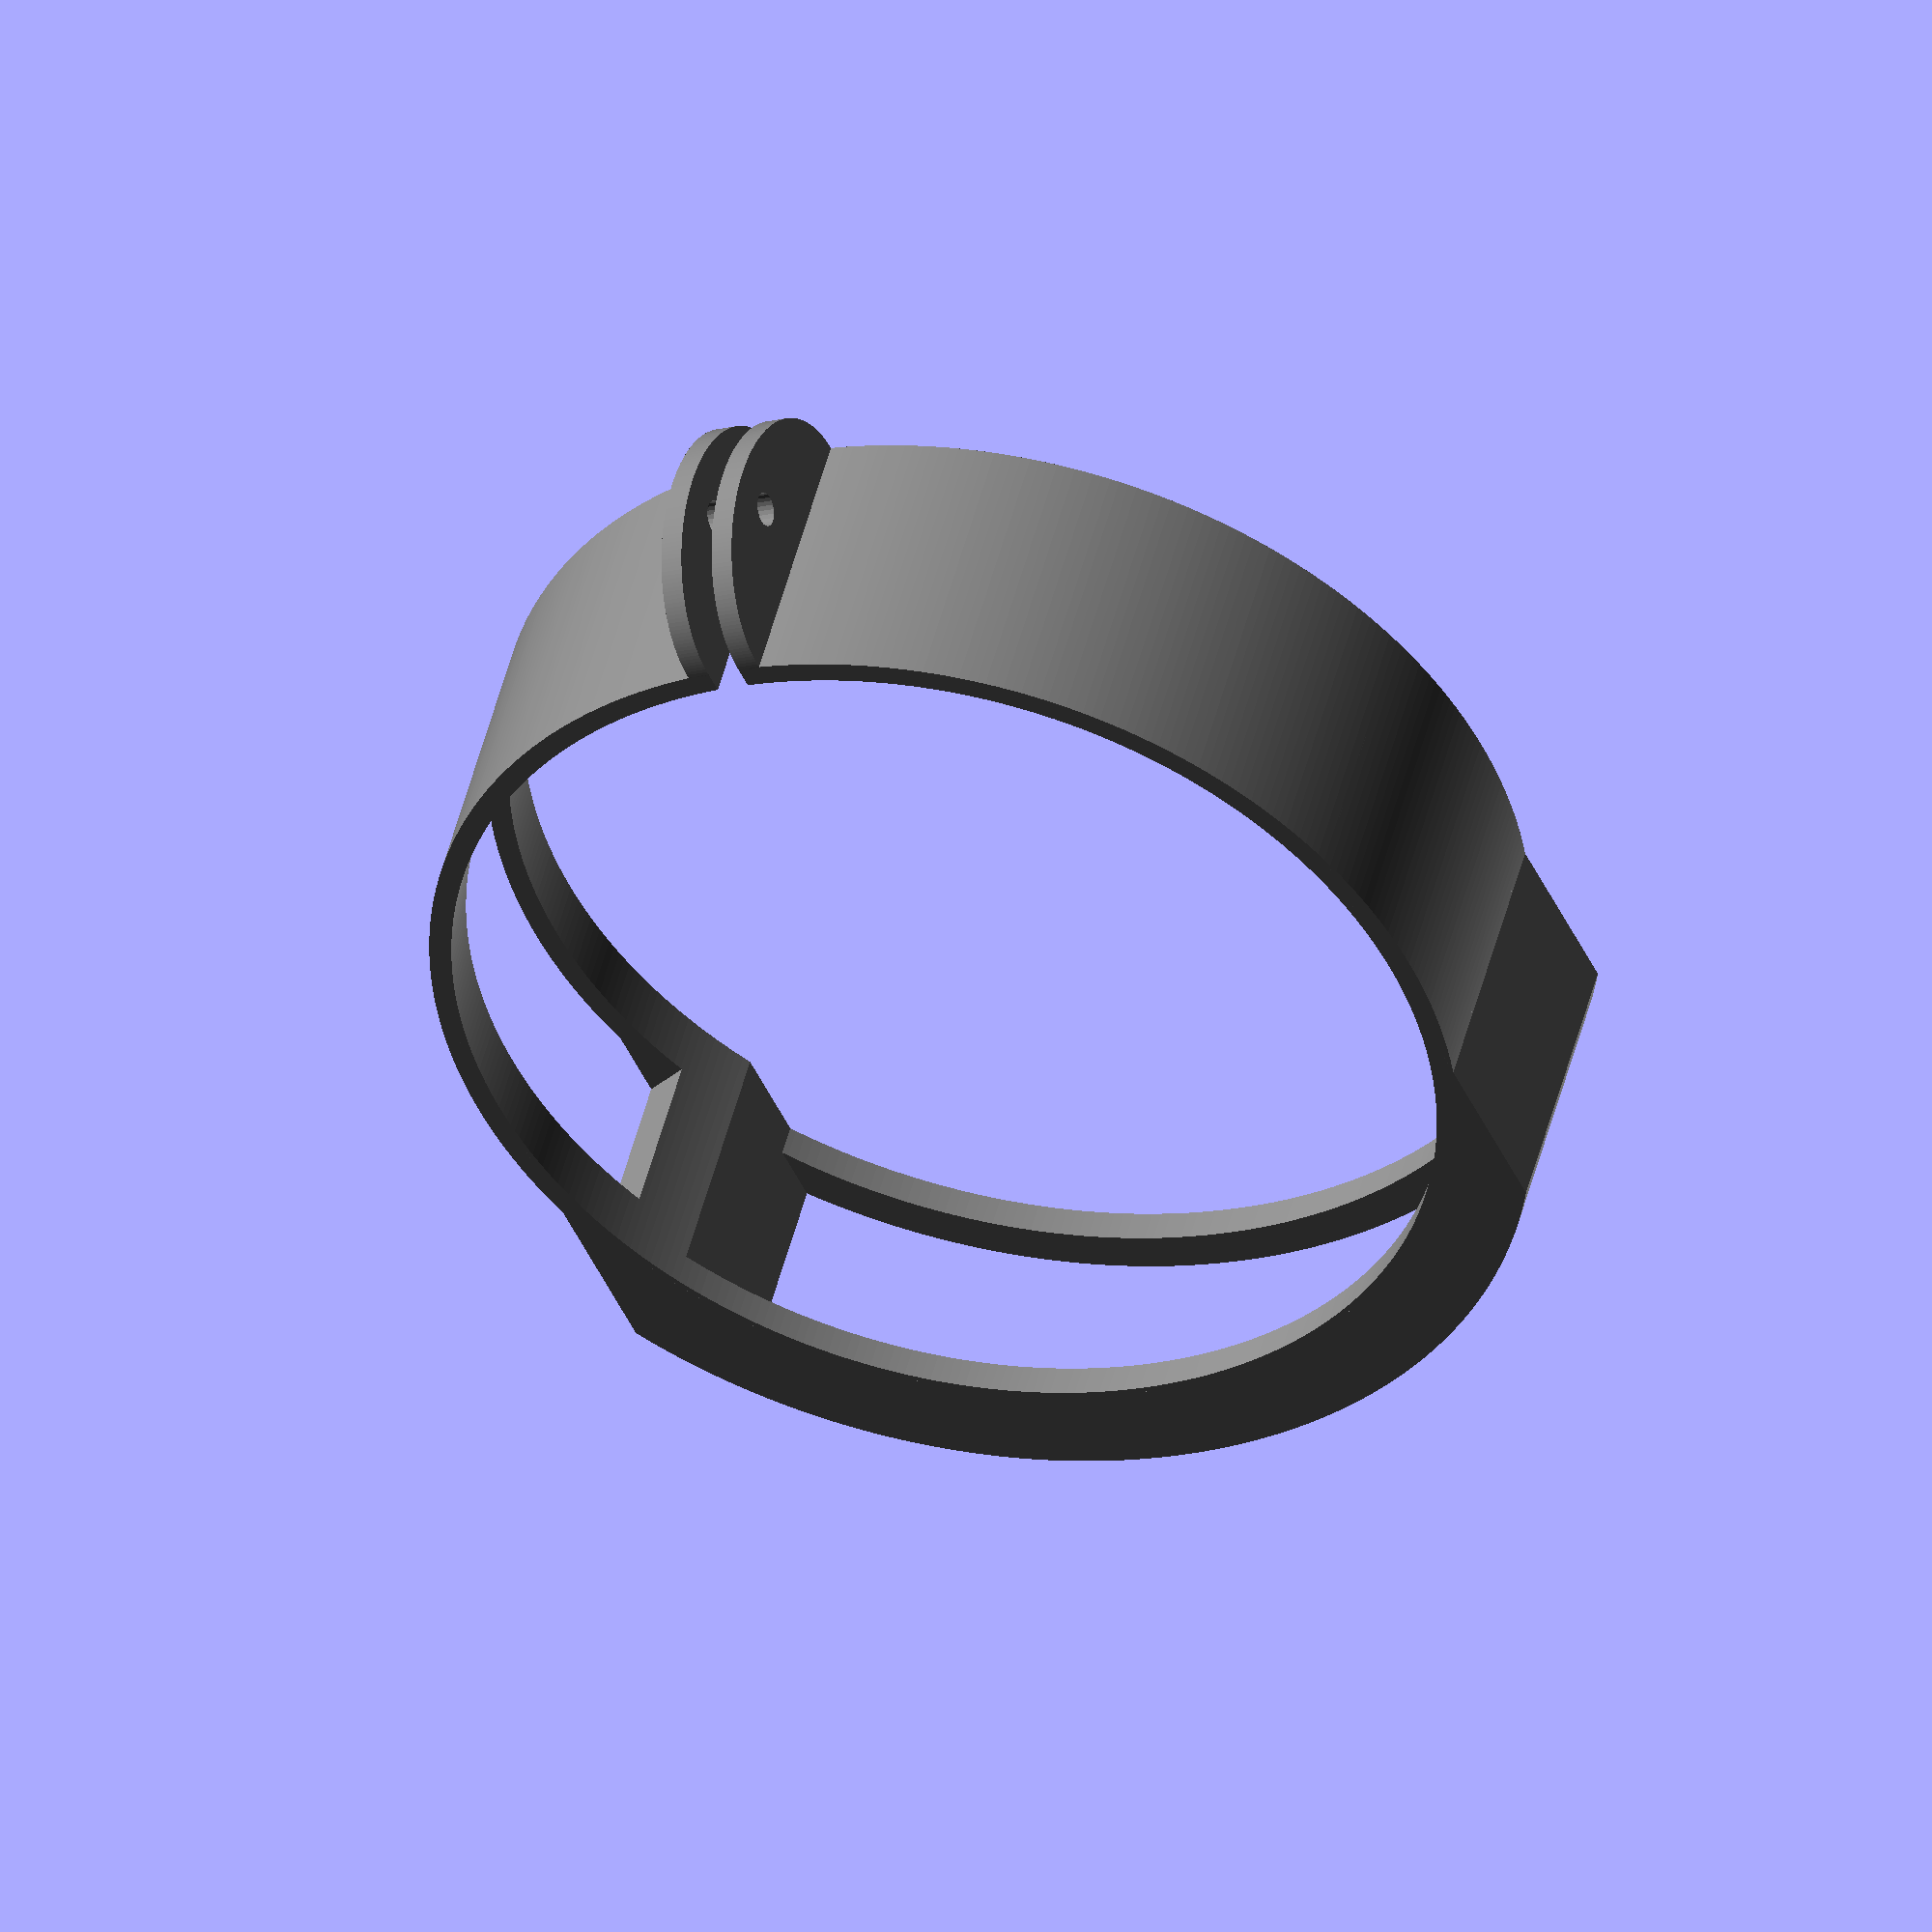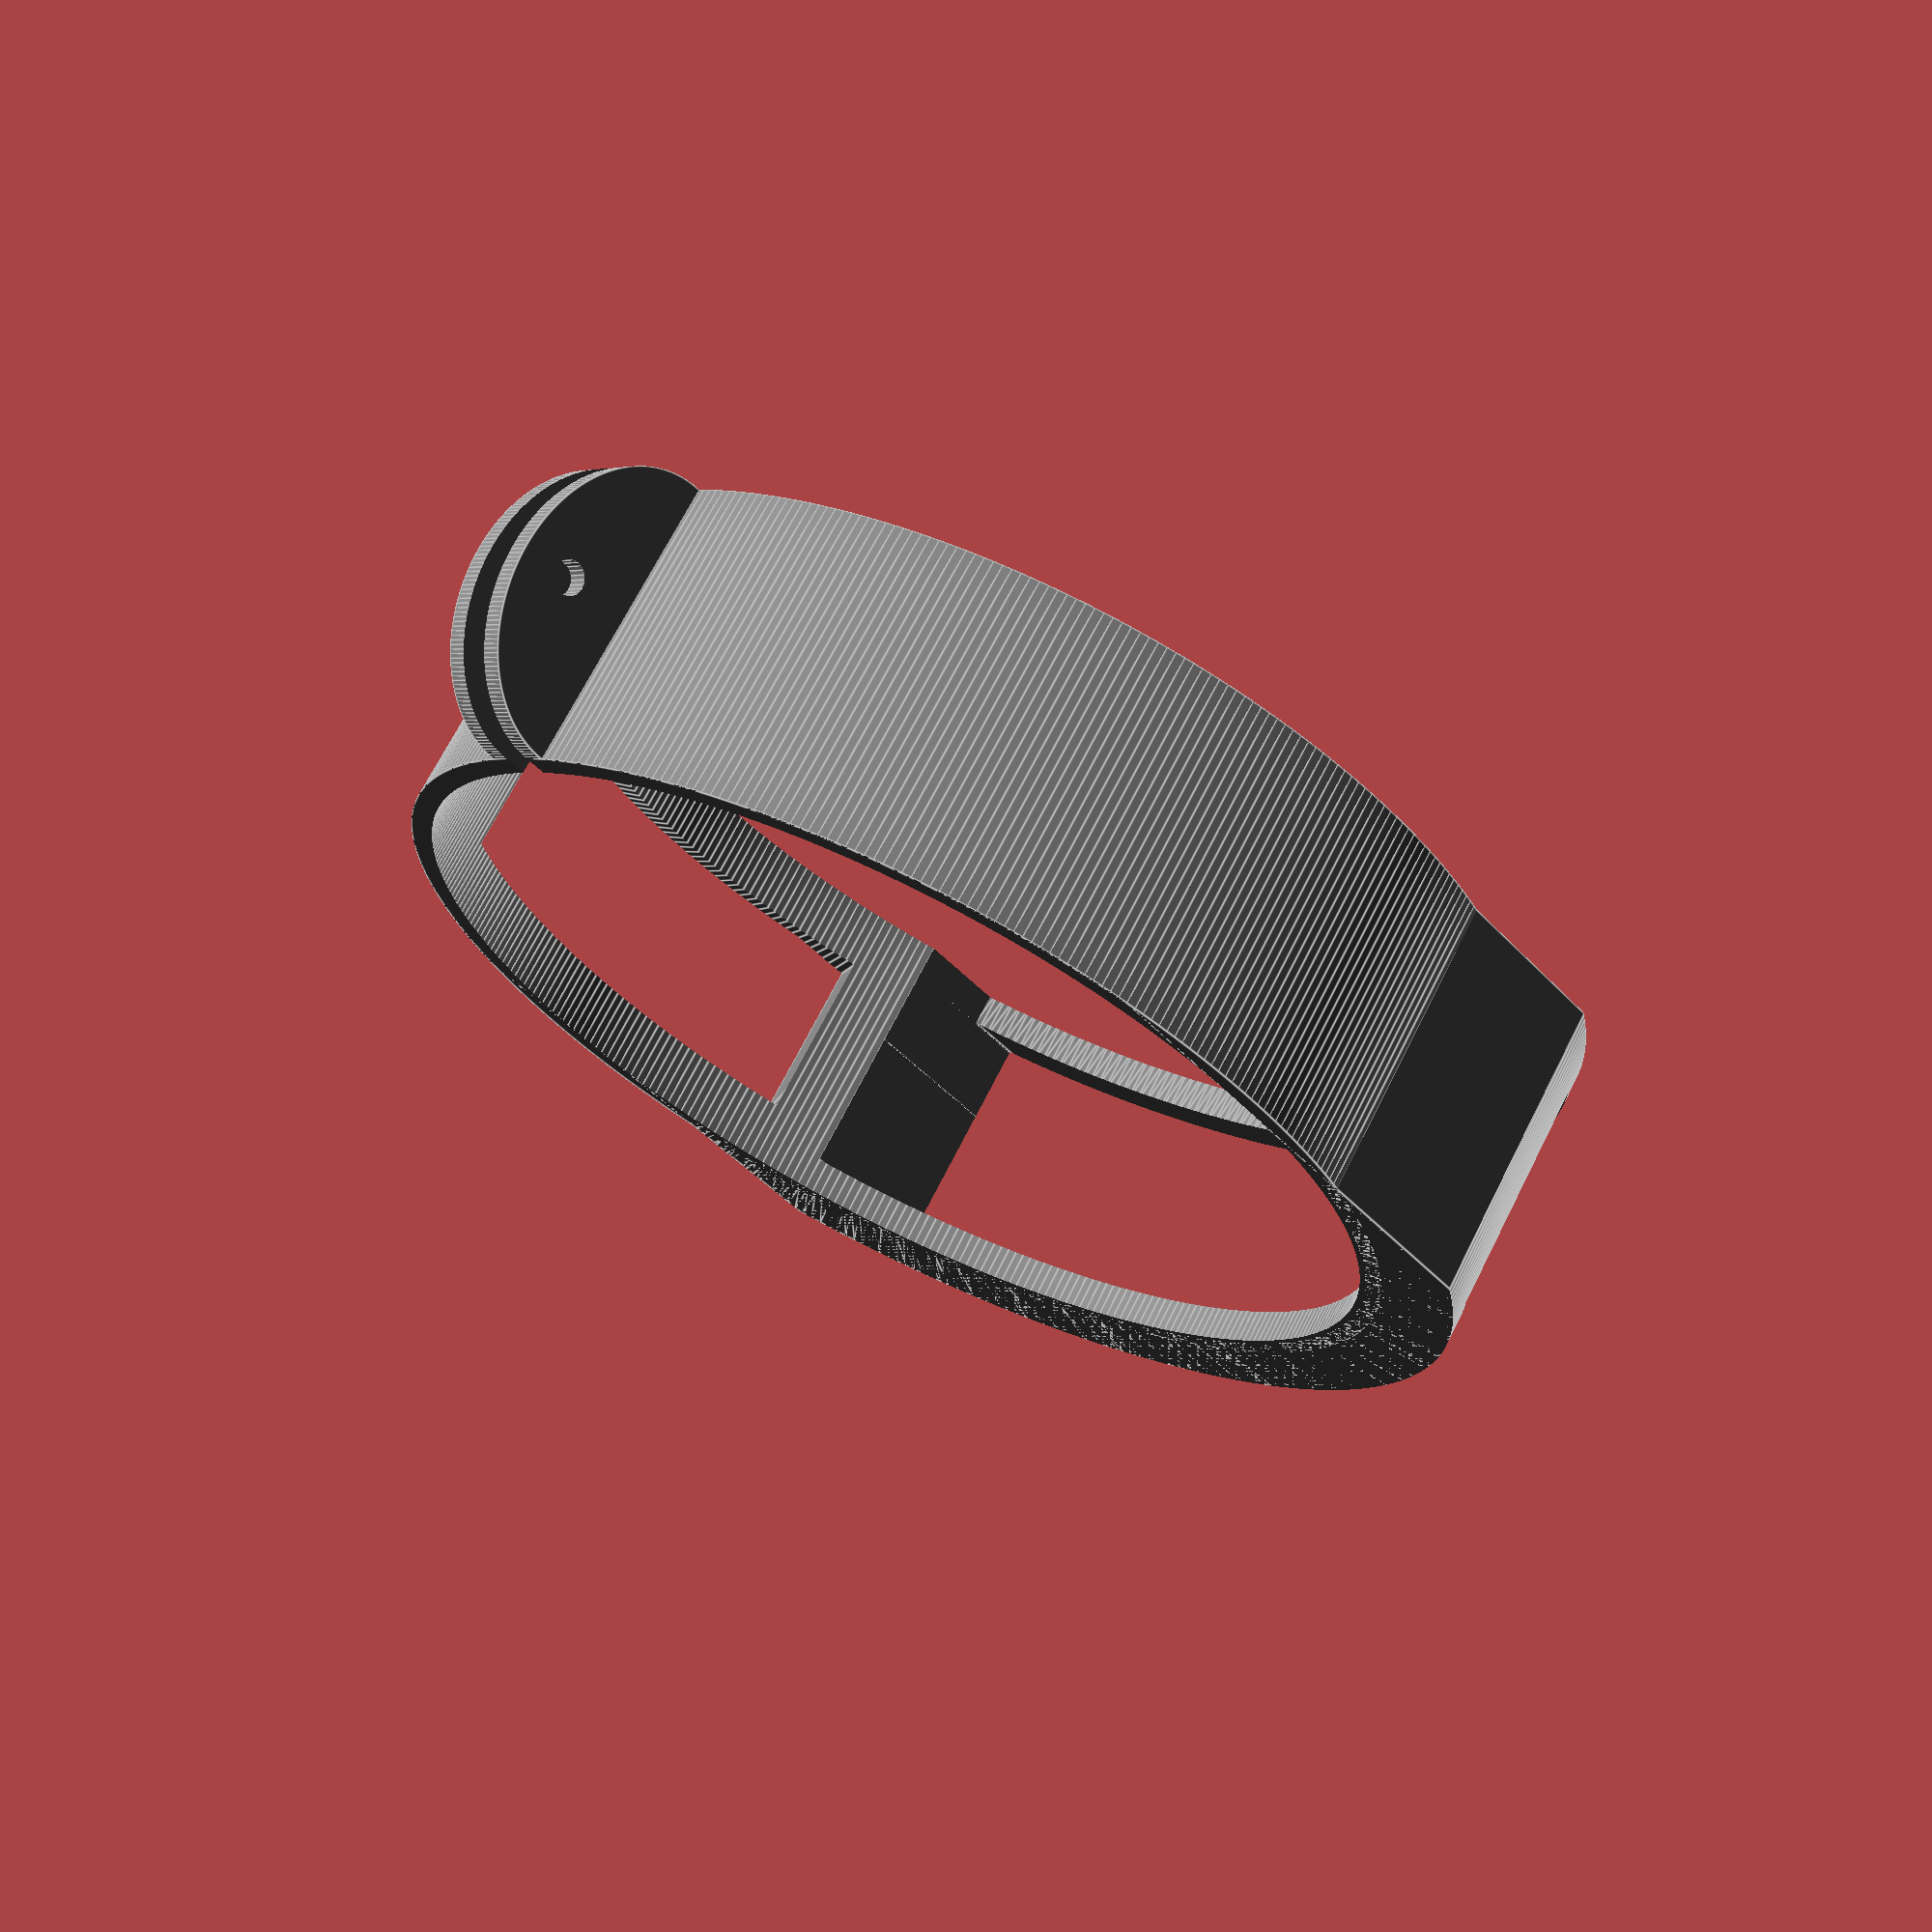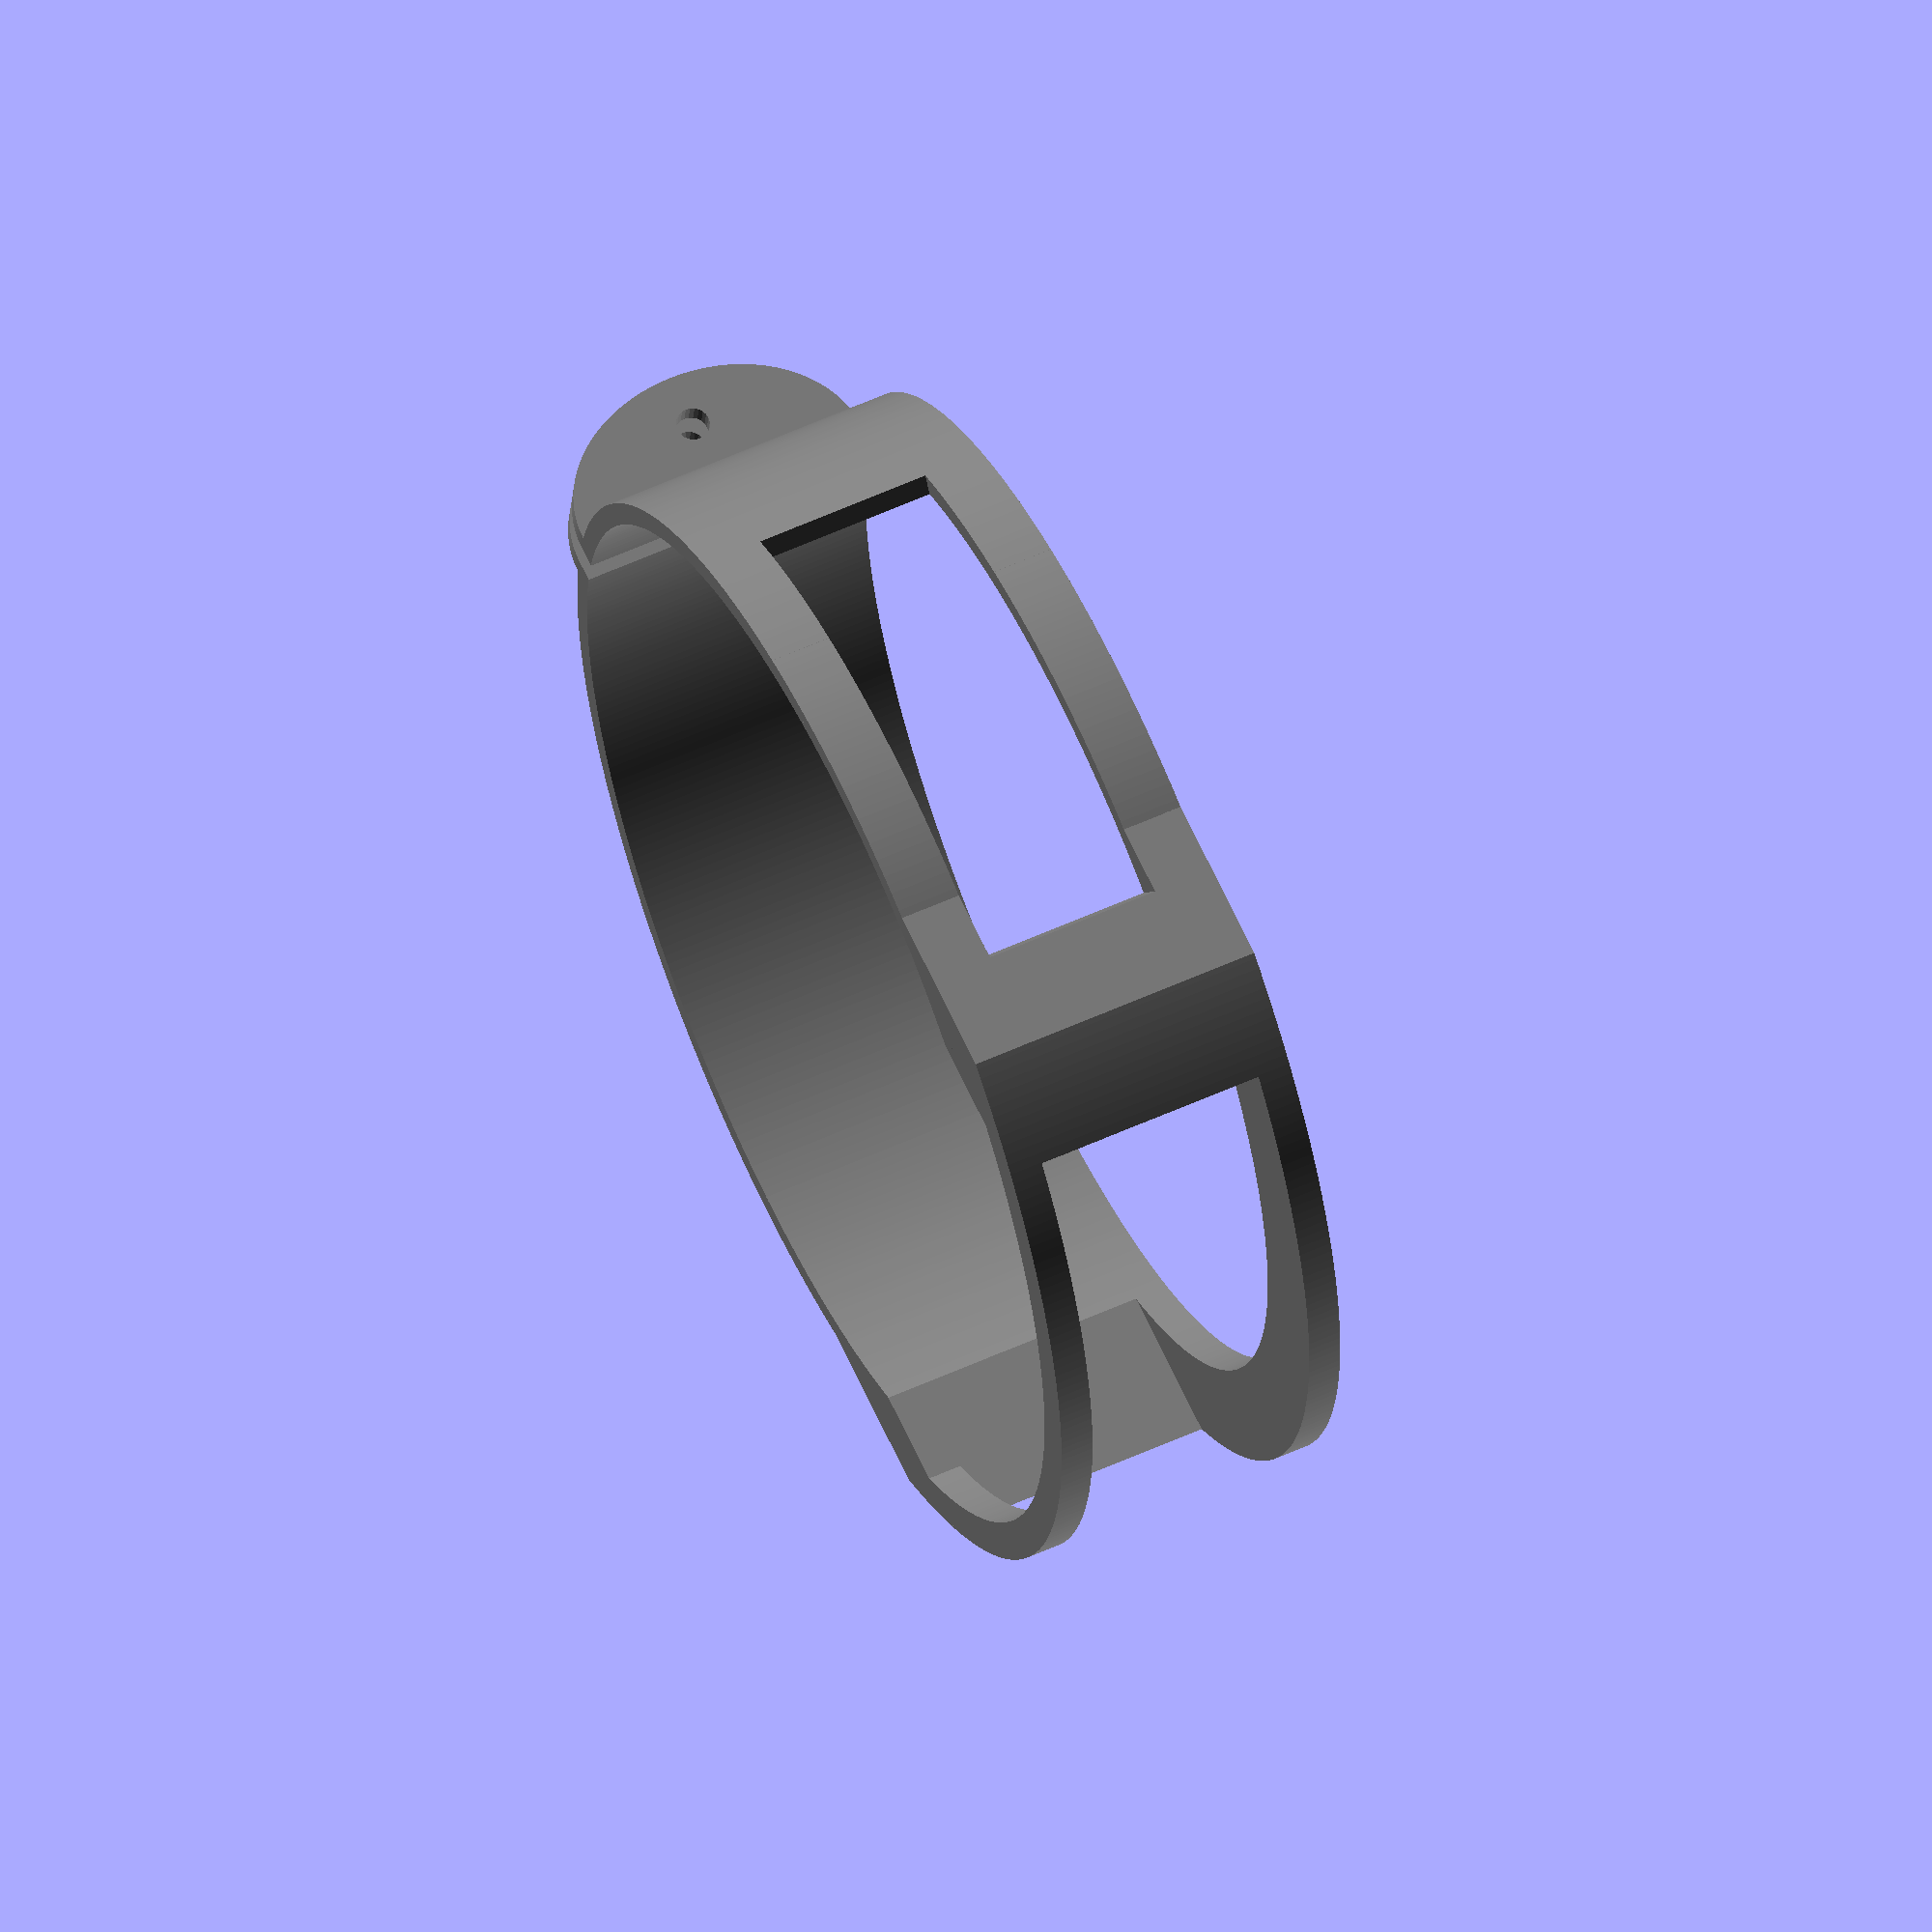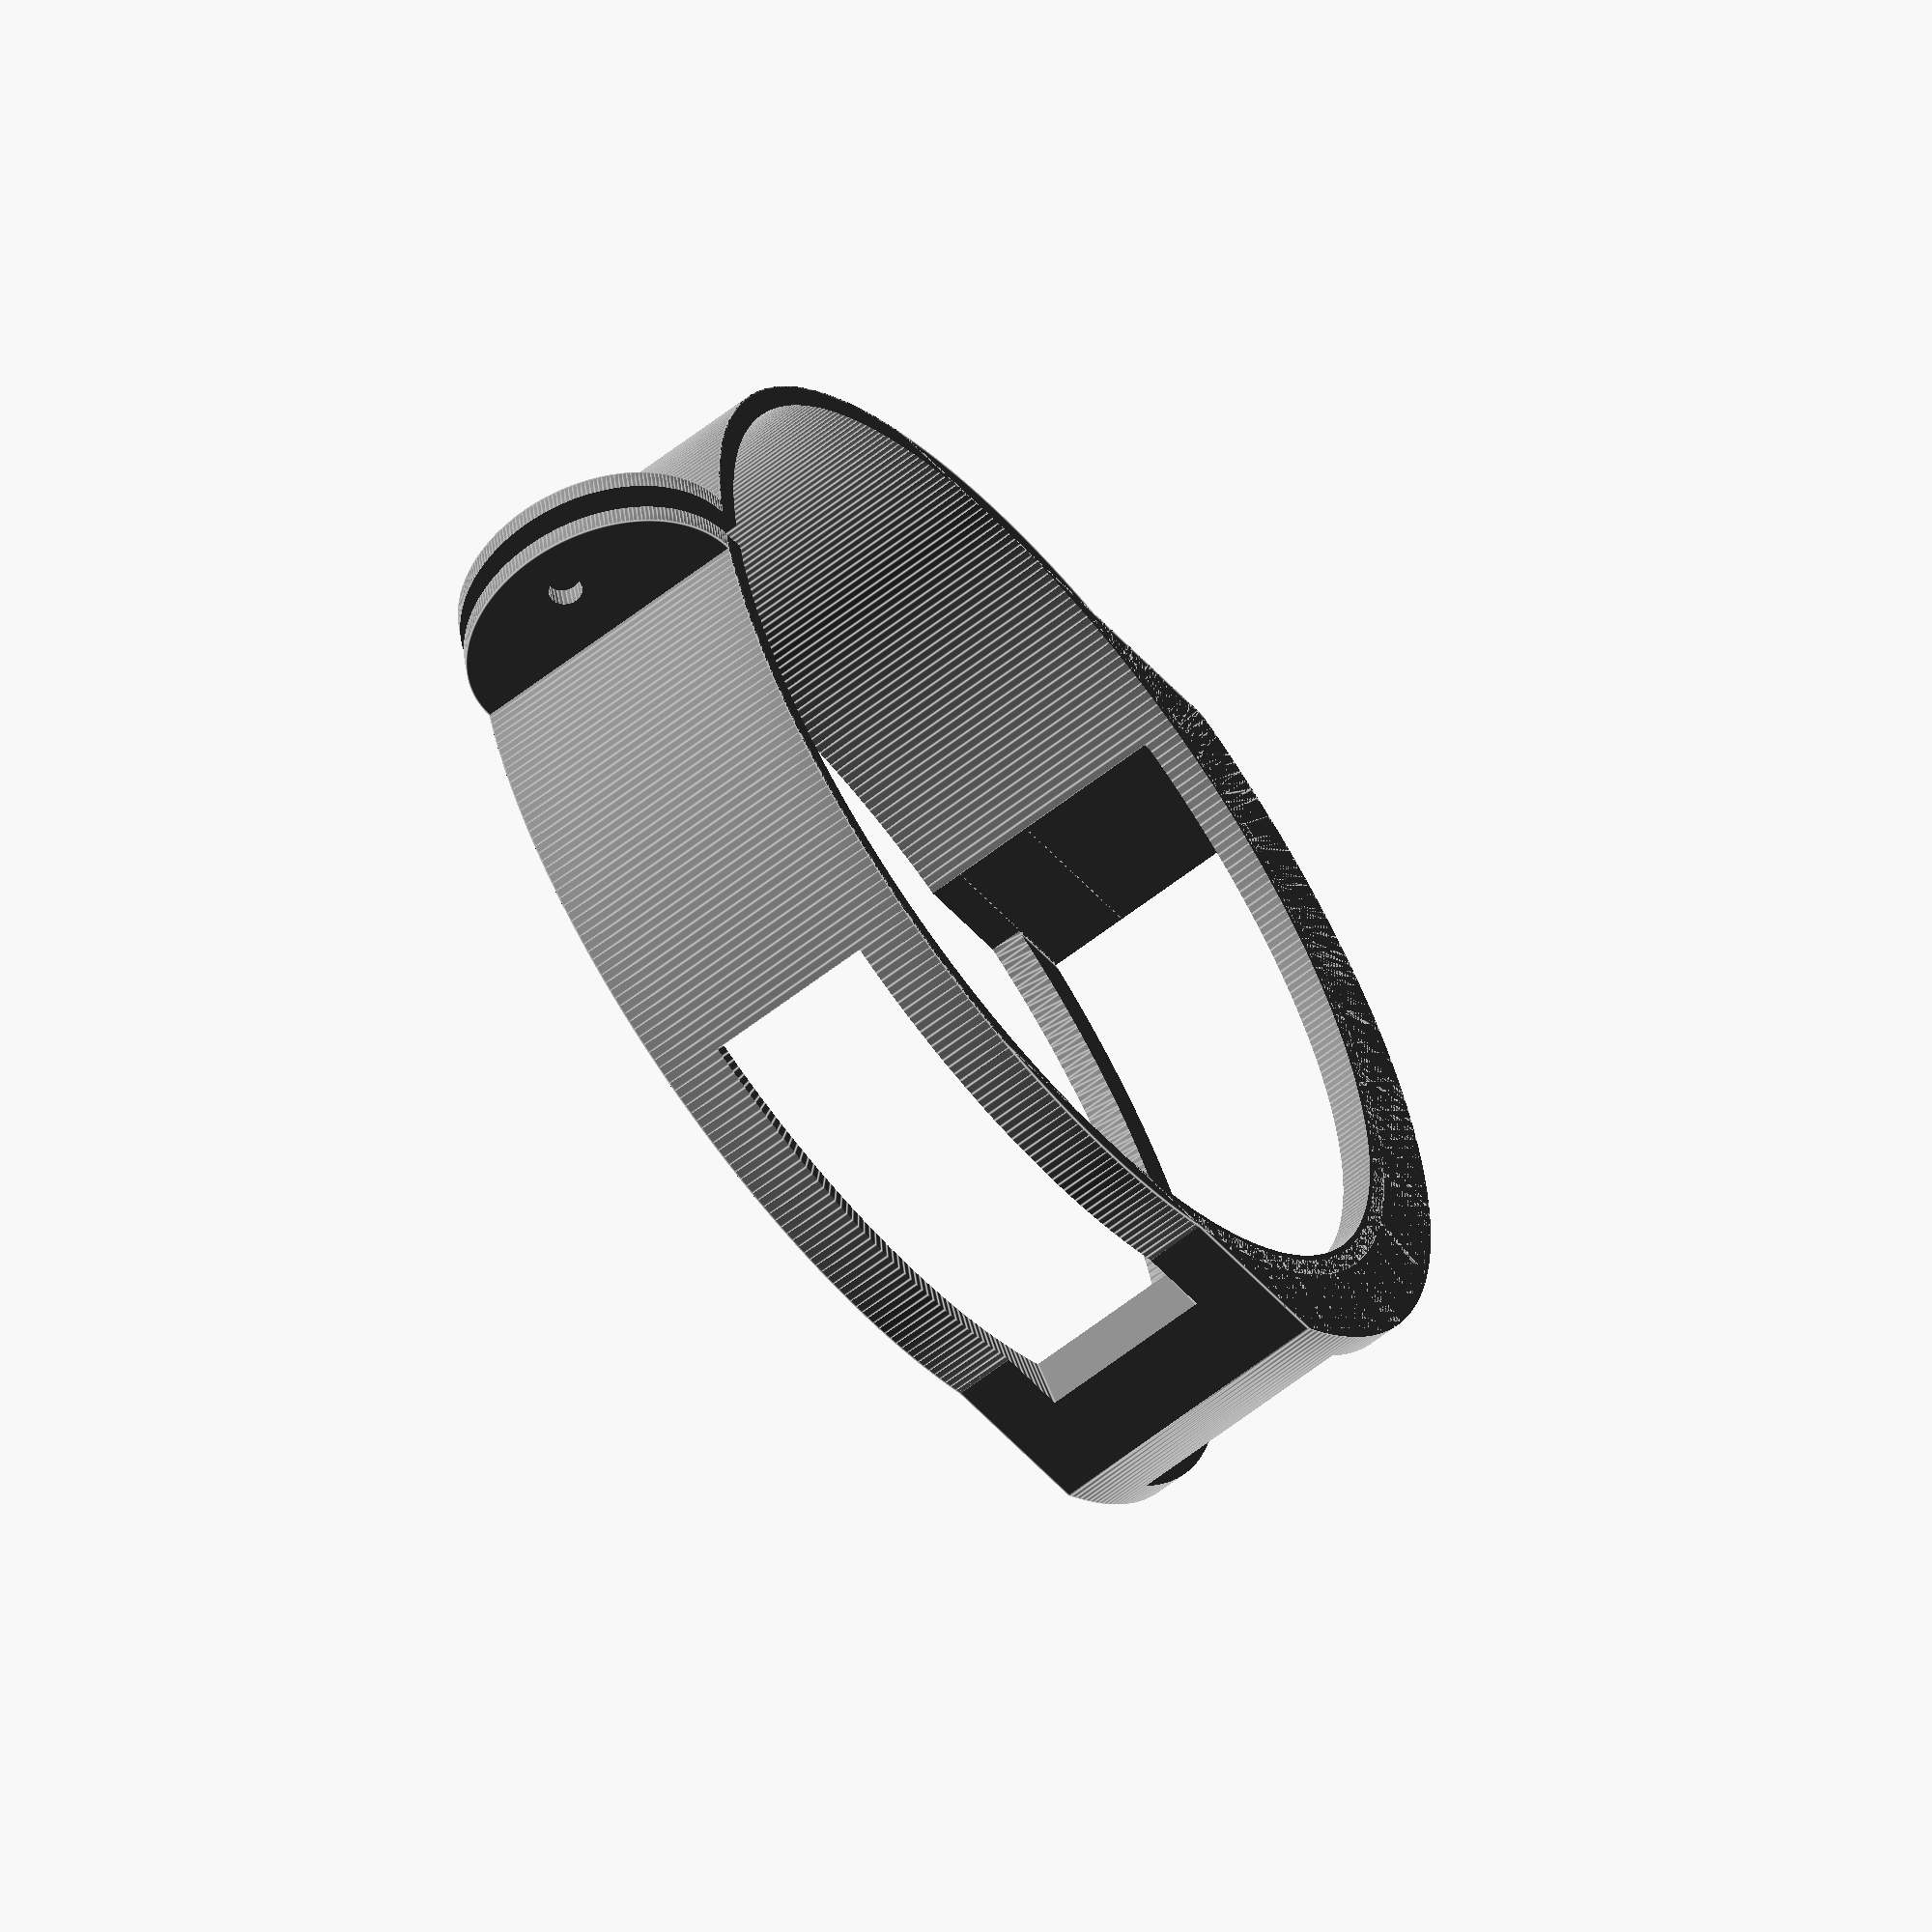
<openscad>
// Switch guard for a Sigma 150-600mm zoom lens
// Measured on a Canon EF mount variant
// Note: this is an untested (unprinted) model

// fine
$fa = 1;
$fs = 0.4;

//fast
//$fa = 2;
//$fs = 5;

// X-axis: towards switches
// Y-axis: towards distance dial (top of lens)
// Z-axis: towards subject

// Switch ring profile is FLAT

// Configuration
// units: mm (we can measure this with a flexible tape, easier than measuring diameter or angle)
barrelCircumferenceMeasured = 279;
barrelCircumference = barrelCircumferenceMeasured;
switchArc = 90;
displayArc = 46;

ringSegmentWidth = 29; // how wide the actual lens segment is - not used for calculation
ringSegmentMeasuredDiameter = 88; // caliper-measured, not used for calculation, just for checking radius
// ringSegmentMeasuredDiameter suggests diameter of 276.5
bandWidth = 27; // cylinder height of band
bandInnerRadius = barrelCircumference / (2 * PI);
bandThickness = 2;
nearSwitchGuardWidth = 3; // how much we leave on the camera side of the cut-out for the switches
farSwitchGuardWidth = 3; // < 0… don't
farSwitchGuardRelief = 5; // space to let us slide the front guard over the switches
shieldThickness = 8; // mm, starts just beyond the inner edge of the band
shieldSquareTrim = - 1; // how far we cut the shield back from being circular; <0 = "don't
switchDisplayOffsetArc = 6;
shieldPillarWidthArc = 12; // limited gap from switches to display, we might make one end wider
displayPanelHeight = 16;
bandAdjustmentGap = 3; // How wide a gap to leave in the band to allow tension adjustment, <=0 for none

// Maths
switchGapAngle = switchArc * (360 / barrelCircumference);
shieldEdgeAngle = shieldPillarWidthArc * (360 / barrelCircumference);
displayGapWidthAngle = displayArc * (360 / barrelCircumference);
displayGapStartAngle = (0.5 * switchGapAngle) + (switchDisplayOffsetArc * (360 / barrelCircumference));

// Modules
module switchShield() {
  translate([0, 0, - bandWidth / 2])
    rotate(- switchGapAngle / 2 - shieldEdgeAngle)
      rotate_extrude(angle = switchGapAngle + (shieldEdgeAngle * 2))
        translate([bandInnerRadius + 0.5, 0, 0])
          square([shieldThickness, bandWidth]);
}

//module switchWindowWedge(xProject = 0, reduceAngle = 0) {
//  // gap for switches, wedge version
//
//  switchCutWedgeHeight = bandWidth - (nearSwitchGuardWidth + farSwitchGuardWidth);
//
//  // bottom of our wedge should be on z-plane after extrusion
//  // if we move down by (bandWidth / 2), wedge bottom is at ring bottom
//  translate([xProject, 0, + nearSwitchGuardWidth - (bandWidth / 2)]) // move down to leave visor space
//    rotate(- (switchGapAngle - reduceAngle) / 2)
//      rotate_extrude(angle = (switchGapAngle - reduceAngle))
//        translate([(bandInnerRadius - xProject) - 0.5, 0, 0])
//          square([(shieldThickness) * 1.5, switchCutWedgeHeight]);
//}

module switchWindowBox() {
  // gap for switches, box version

  switchCutWedgeHeight = bandWidth - (nearSwitchGuardWidth + farSwitchGuardWidth);

  // we only want to span the z-plane if we're assuming symmetry…
  //  translate([0, 0, - switchCutWedgeHeight / 2]) // span z-plane
  // bottom of our wedge should be on z-plane after extrusion
  // if we move down by (bandWidth / 2), wedge bottom is at ring bottom

  slotBoxLength = bandInnerRadius + 2 * shieldThickness;
  slotBoxWidth = 2 * (bandInnerRadius * sin(switchGapAngle / 2));

  translate([0, - slotBoxWidth / 2, + nearSwitchGuardWidth - (bandWidth / 2)]) // move down to leave visor space
    cube([slotBoxLength, slotBoxWidth, switchCutWedgeHeight]);
}

module switchShieldBoundingBox() {
  limiterEdge = (bandInnerRadius + shieldThickness - shieldSquareTrim) * 2;
  fudge = 0; // stop "nicks" at edge of visor
  cube([limiterEdge, bandInnerRadius * 2 - fudge, bandWidth], center = true);
}

module farShieldReliefWedge() {
  // bottom of our wedge should be on z-plane after extrusion
  // if we move down by (bandWidth / 2), wedge bottom is at ring bottom
  translate([0, 0, - farSwitchGuardWidth * 1.5 + bandWidth / 2]) // move down to leave visor space
    rotate(- (switchGapAngle) / 2)
      rotate_extrude(angle = (switchGapAngle))
        square([bandInnerRadius + farSwitchGuardRelief, farSwitchGuardWidth * 2]);
}

module displayWindow() {
  displayCutWedgeHeight = displayPanelHeight;
  translate([0, 0, - displayCutWedgeHeight / 2]) // span z-plane
    rotate(displayGapStartAngle)
      rotate_extrude(angle = displayGapWidthAngle)
        square([bandInnerRadius * 1.1, displayCutWedgeHeight]);
}

module mainBandOuterCylinder() {
  cylinder(bandWidth, r = bandInnerRadius + bandThickness, center = true);
}

module mainBandInnerCylinder() {
  cylinder(1.1 * bandWidth, r = bandInnerRadius, center = true);
}

module closingScrewMount() {
  //subtract mainBandGap from this
  if (bandAdjustmentGap > 0) {
    // screw mount
    translate([- (bandInnerRadius + bandThickness), 0, 0])
      rotate([90, 0, 0])
        scale([0.8, 1, 1]) // Reduce from semicircle.
          // scale depends on screw size & hole offset
          cylinder(2 * bandThickness + bandAdjustmentGap, r = bandWidth / 2, center = true);
  }
}

//subtractable
module mainBandGap() {
  screwOutsideDiameter = 3 ; // #4 screw = 0.1120" = 2.84 mm
  if (bandAdjustmentGap > 0) {
    // gap
    translate([- bandInnerRadius - bandThickness / 2, 0, 0])
      cube([2 * bandWidth, bandAdjustmentGap, 1.1 * bandWidth], center = true);

    // screw hole
    translate([- bandInnerRadius - bandThickness - 2 * screwOutsideDiameter, 0, 0])
      rotate([90, 0, 0])
        cylinder(2.2 * bandThickness + bandAdjustmentGap, r = screwOutsideDiameter / 2, center = true);
  }
}

module subtractor() {
  // gaps / relief:
  union() {
    mainBandInnerCylinder();
    switchWindowBox();
    displayWindow();
    intersection() {
      farShieldReliefWedge();
      translate([0, 0, bandWidth / 2])
        switchWindowBox();
    }
    mainBandGap();
  }
}

// Assembly
color("gray")
  difference() {
    union() {
      mainBandOuterCylinder();
      intersection() {
        switchShield();
        switchShieldBoundingBox();
      }
      closingScrewMount();
    }

    subtractor();
  };

//color("green")
//  subtractor();

</openscad>
<views>
elev=133.0 azim=295.4 roll=346.5 proj=o view=wireframe
elev=291.4 azim=135.6 roll=206.7 proj=p view=edges
elev=302.3 azim=8.9 roll=64.7 proj=o view=wireframe
elev=60.0 azim=189.6 roll=128.9 proj=o view=edges
</views>
